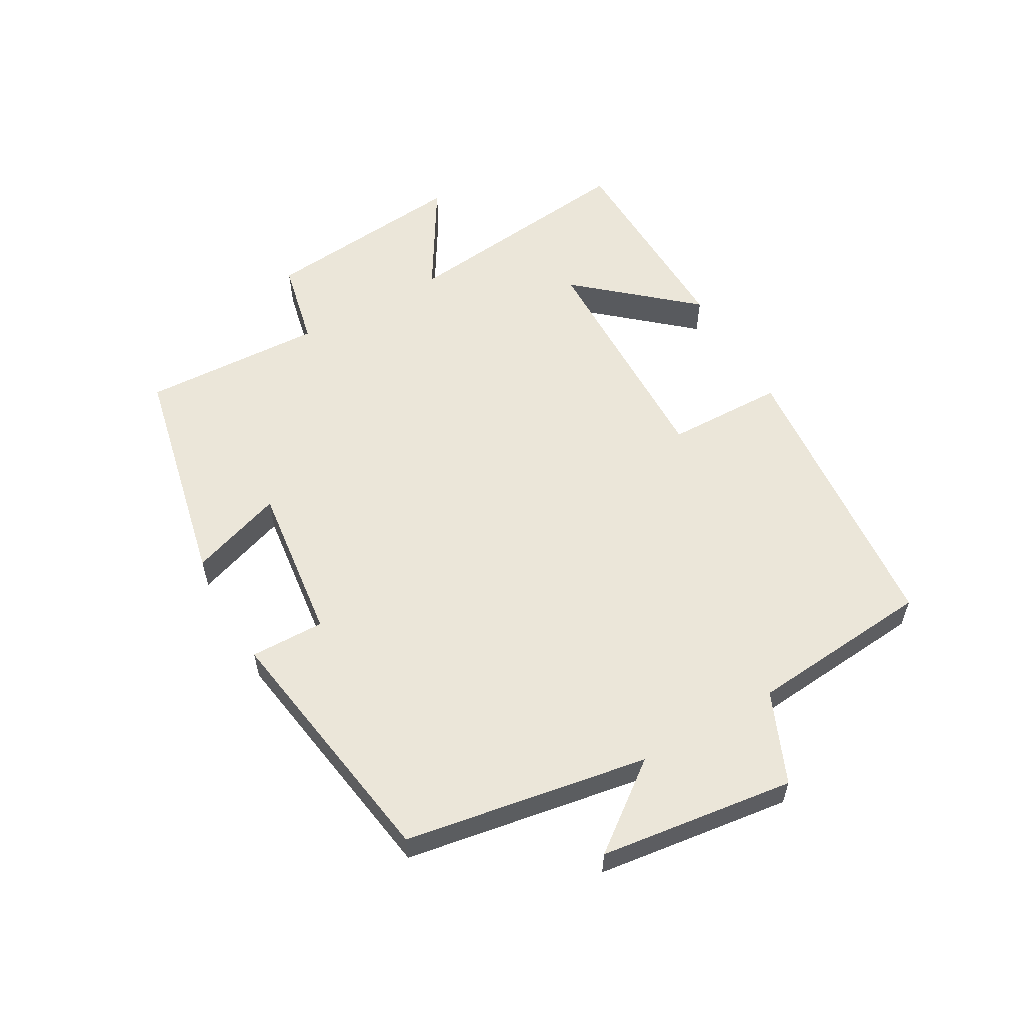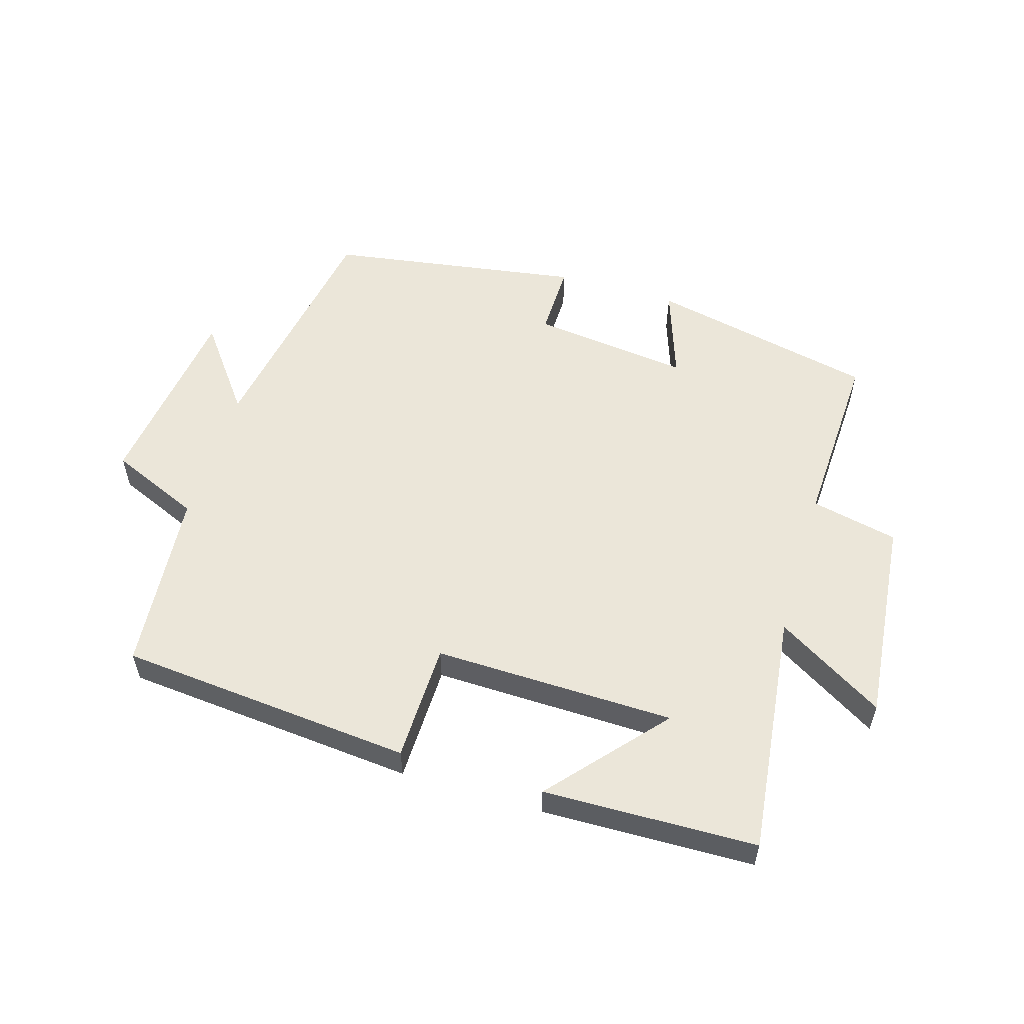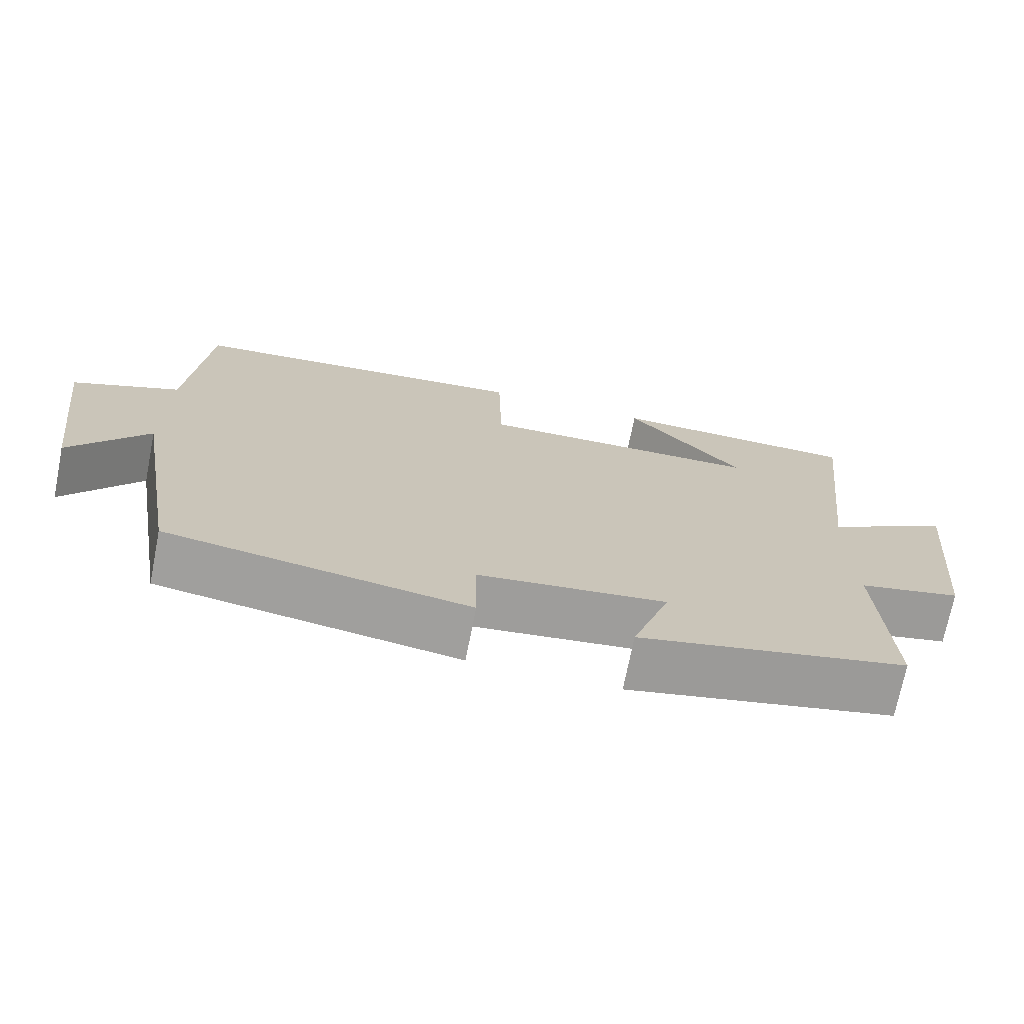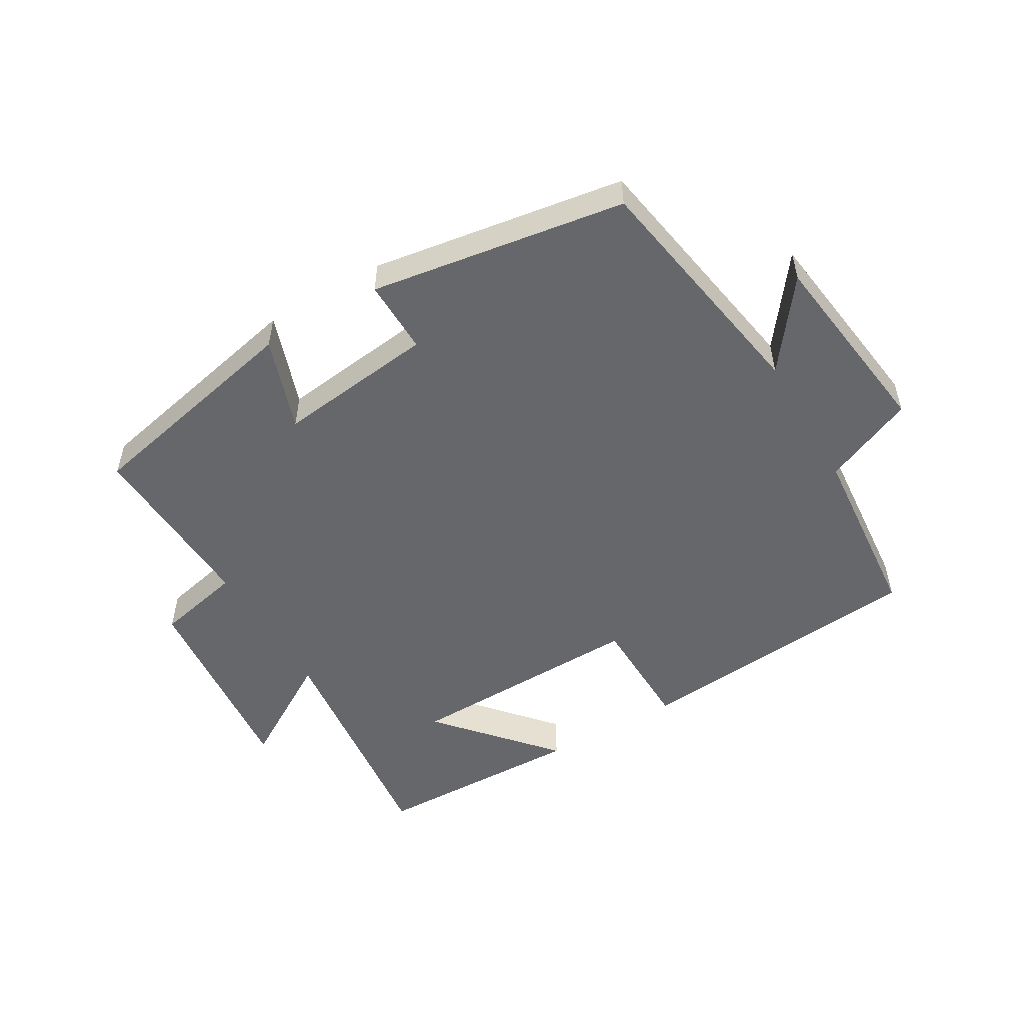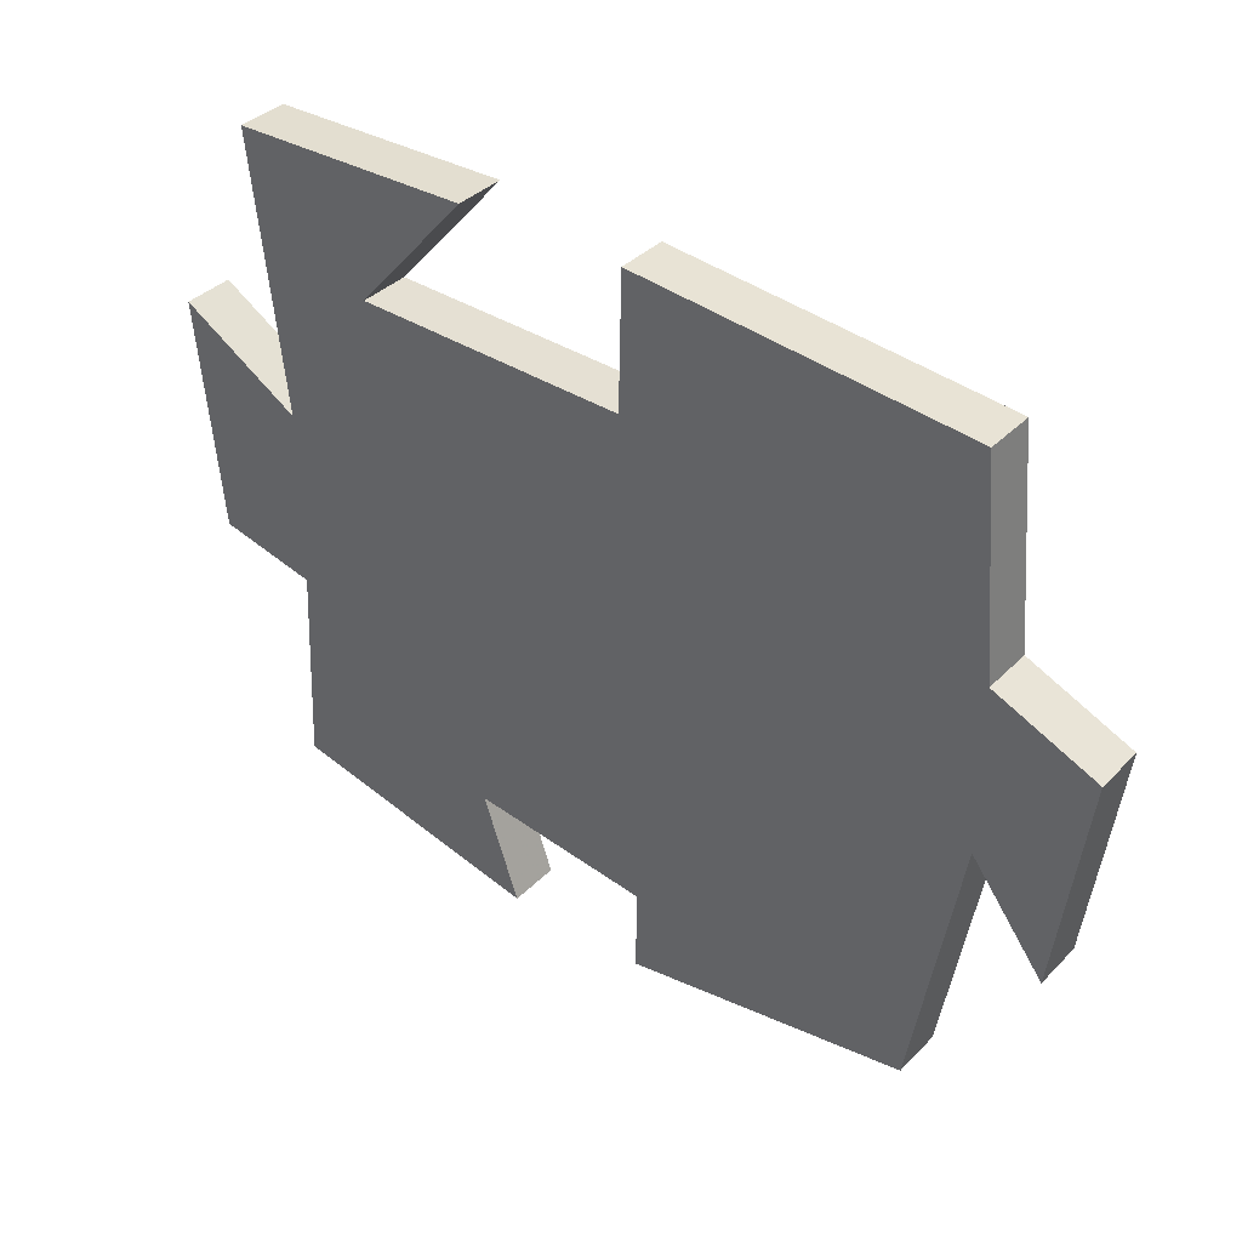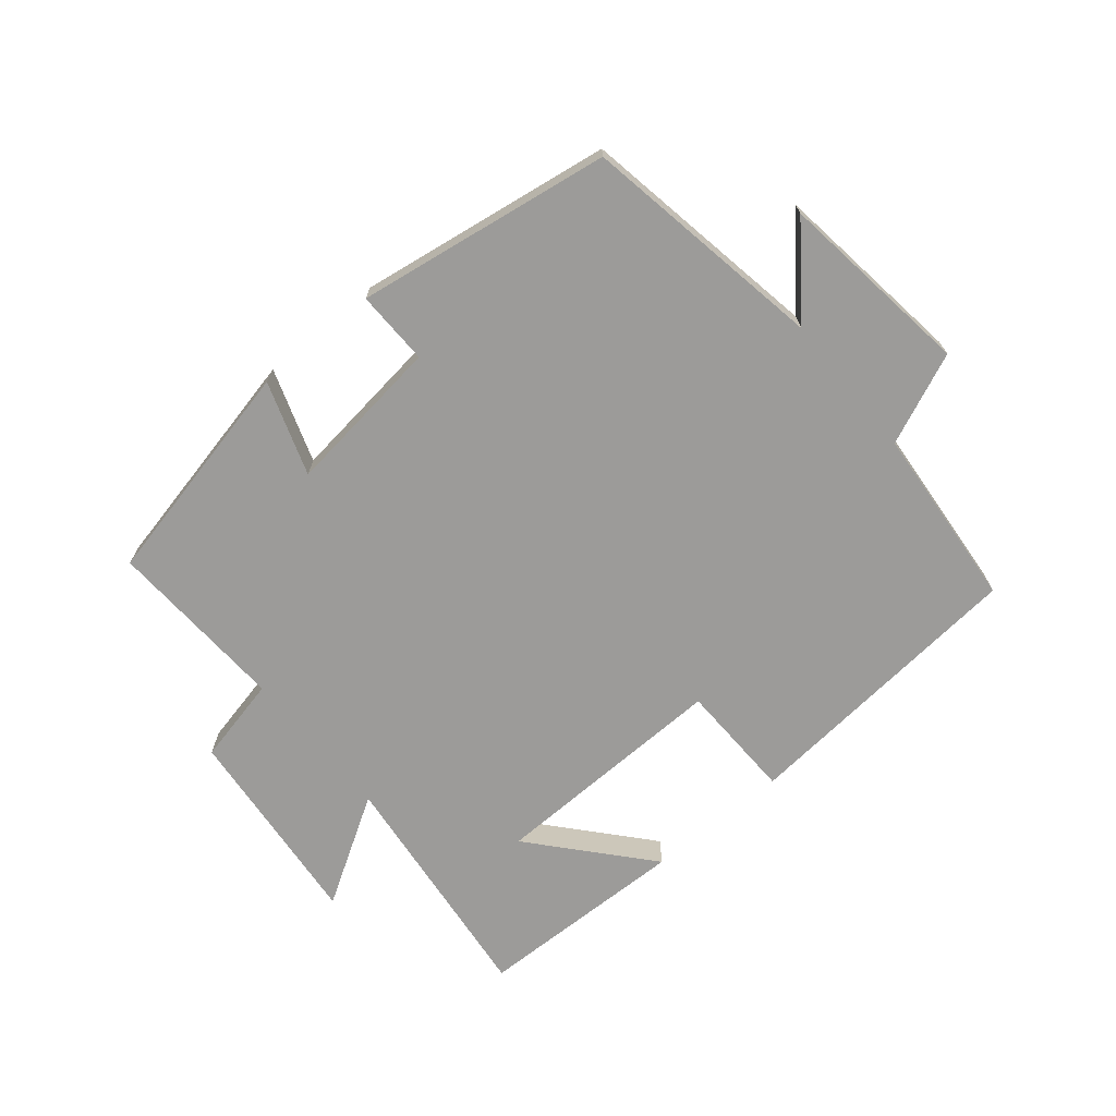
<metadata>
{"format":"obj","ext":"obj","renderer":"f3d","projection":"perspective","resolution":1024,"background":"white","views":[{"elev":57.1,"azim":-119.7,"up":"+Y"},{"elev":55.6,"azim":16.7,"up":"+Y"},{"elev":-71.6,"azim":-11.2,"up":"+Z"},{"elev":-52.0,"azim":-149.6,"up":"+Y"},{"elev":36.9,"azim":-141.9,"up":"+Z"},{"elev":-69.7,"azim":-140.2,"up":"+Y"}]}
</metadata>
<code>
v -0.435 0.07 -0.438
v -0.5 0.07 -0.058
v -0.602 0.07 -0.193
v -0.642 0.07 0.111
v -0.5 0.07 0.172
v -0.475 0.07 0.459
v -0.015 0.07 0.5
v -0.011 0.07 0.315
v 0.365 0.07 0.323
v 0.211 0.07 0.5
v 0.544 0.07 0.492
v 0.5 0.07 0.111
v 0.668 0.07 0.213
v 0.636 0.07 -0.109
v 0.5 0.07 -0.139
v 0.513 0.07 -0.423
v 0.158 0.07 -0.5
v 0.208 0.07 -0.354
v -0.04 0.07 -0.384
v -0.038 0.07 -0.5
v -0.435 0 -0.438
v -0.5 0 -0.058
v -0.602 0 -0.193
v -0.642 0 0.111
v -0.5 0 0.172
v -0.475 0 0.459
v -0.015 0 0.5
v -0.011 0 0.315
v 0.365 0 0.323
v 0.211 0 0.5
v 0.544 0 0.492
v 0.5 0 0.111
v 0.668 0 0.213
v 0.636 0 -0.109
v 0.5 0 -0.139
v 0.513 0 -0.423
v 0.158 0 -0.5
v 0.208 0 -0.354
v -0.04 0 -0.384
v -0.038 0 -0.5
f 19 20 1 2
f 18 19 2
f 15 16 17 18
f 15 18 2
f 12 13 14 15
f 12 15 2
f 9 10 11
f 9 11 12
f 8 9 12 2
f 5 6 7 8
f 2 3 4 5
f 2 5 8
f 22 21 40 39
f 22 39 38
f 38 37 36 35
f 22 38 35
f 35 34 33 32
f 22 35 32
f 31 30 29
f 32 31 29
f 22 32 29 28
f 28 27 26 25
f 25 24 23 22
f 28 25 22
f 1 21 22 2
f 2 22 23 3
f 3 23 24 4
f 4 24 25 5
f 5 25 26 6
f 6 26 27 7
f 7 27 28 8
f 8 28 29 9
f 9 29 30 10
f 10 30 31 11
f 11 31 32 12
f 12 32 33 13
f 13 33 34 14
f 14 34 35 15
f 15 35 36 16
f 16 36 37 17
f 17 37 38 18
f 18 38 39 19
f 19 39 40 20
f 20 40 21 1

</code>
